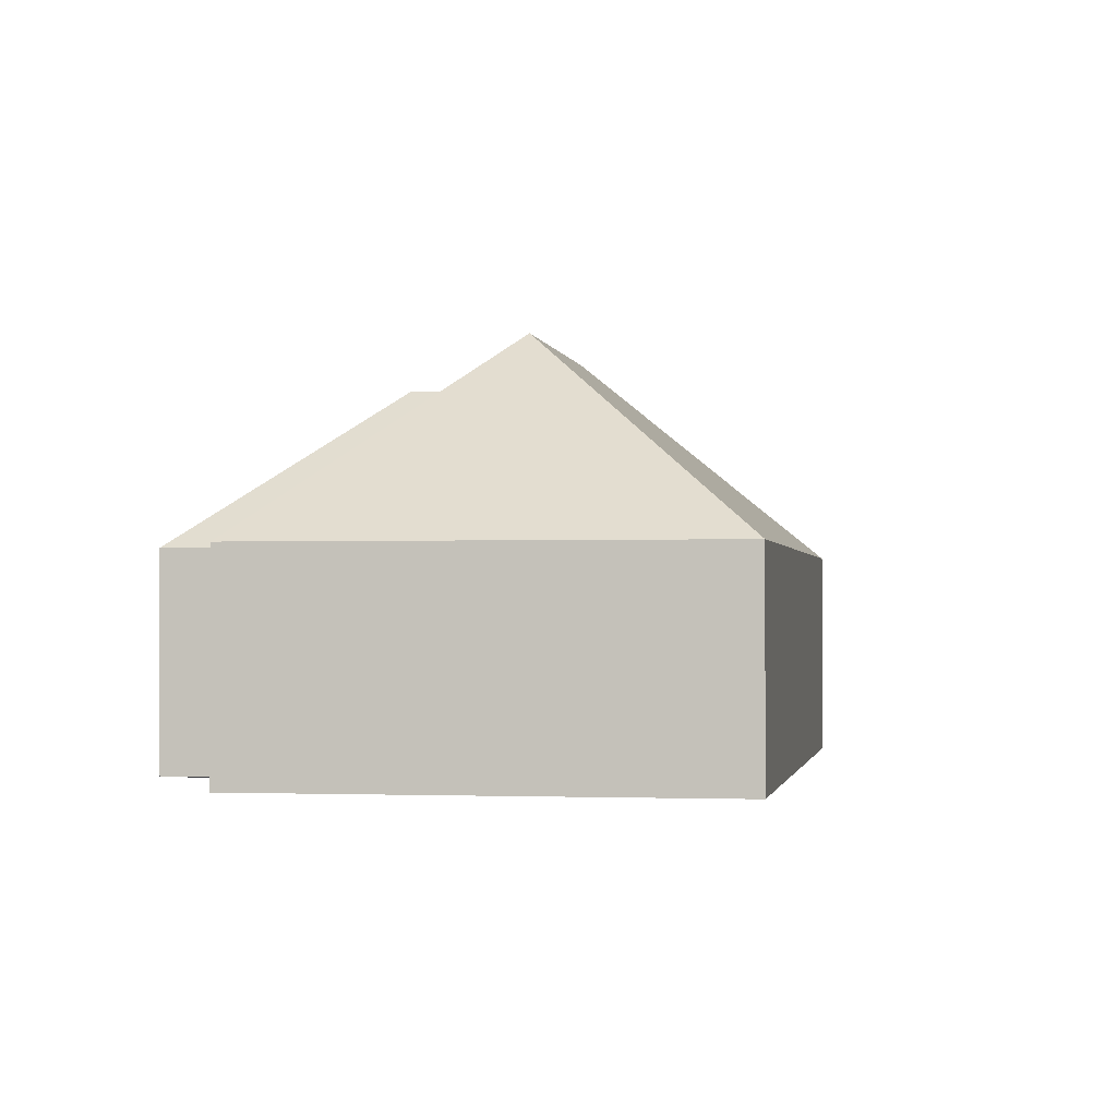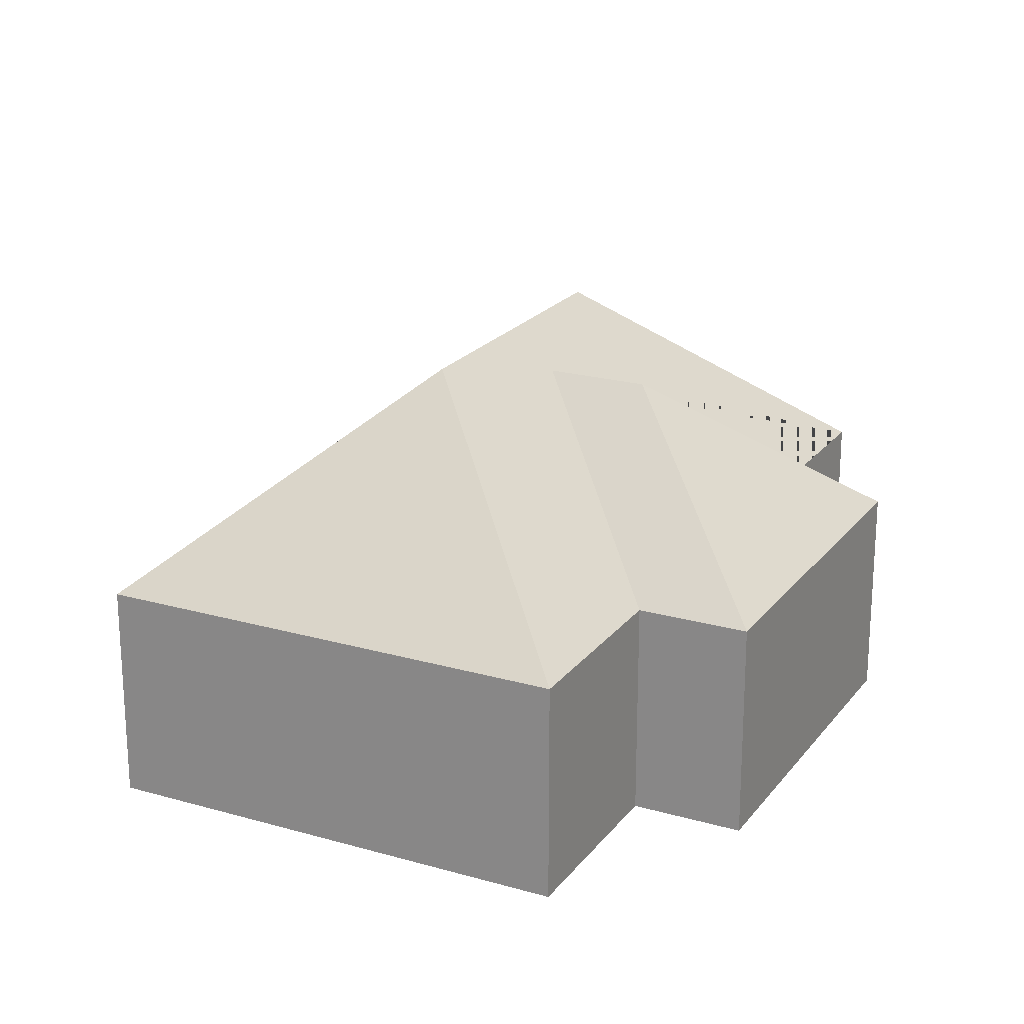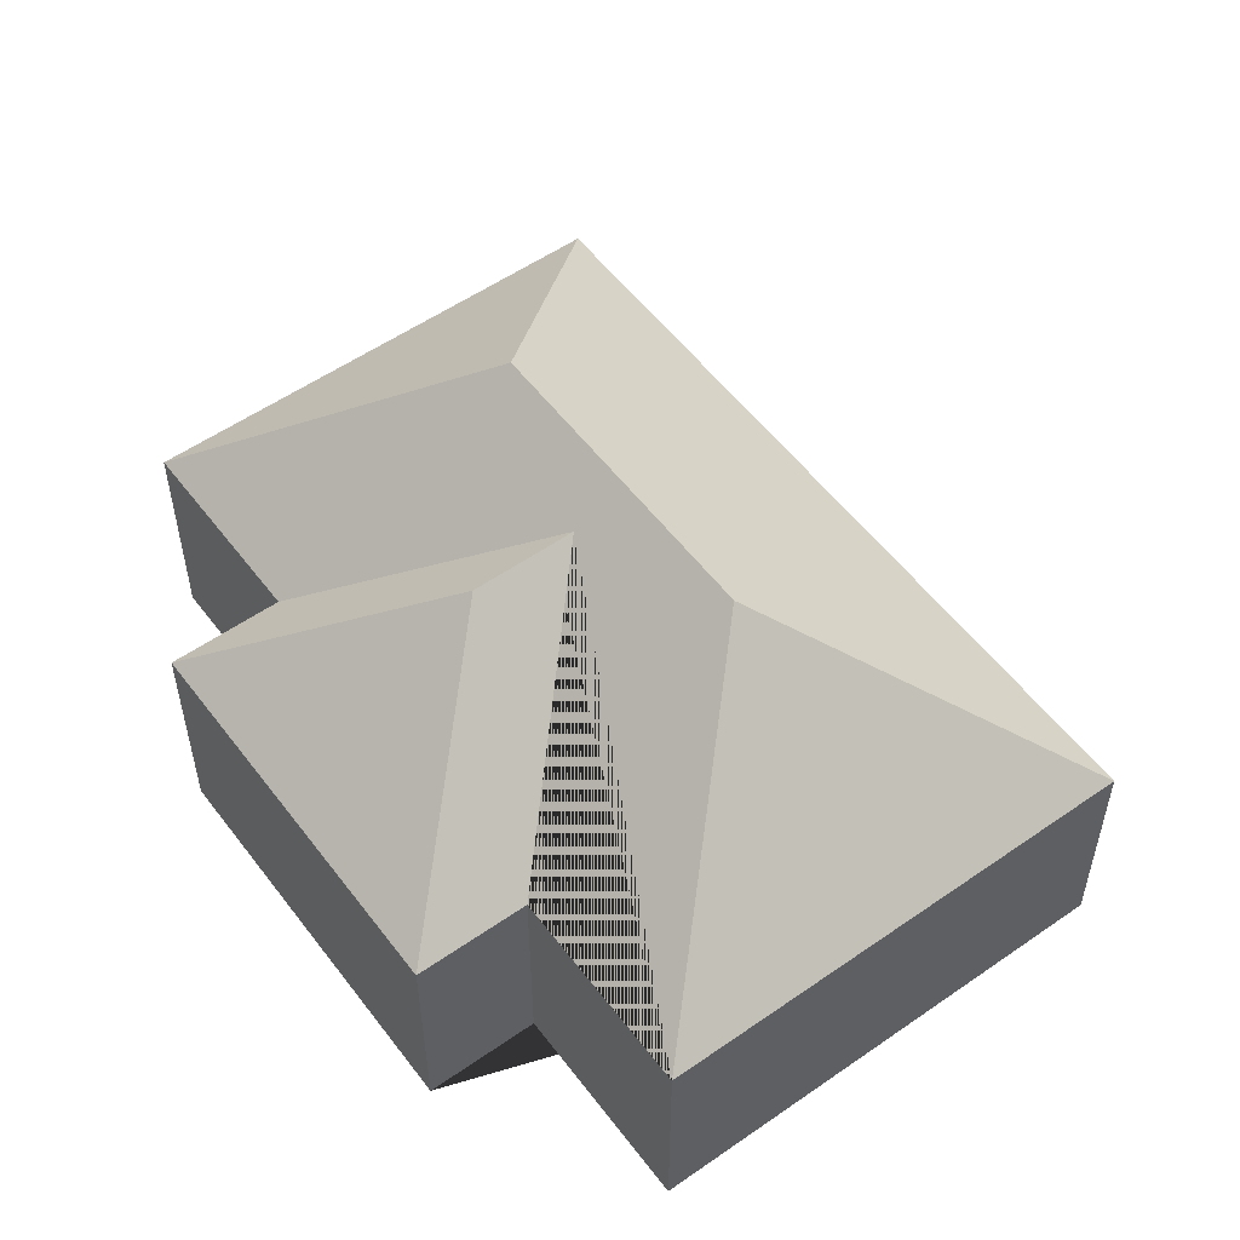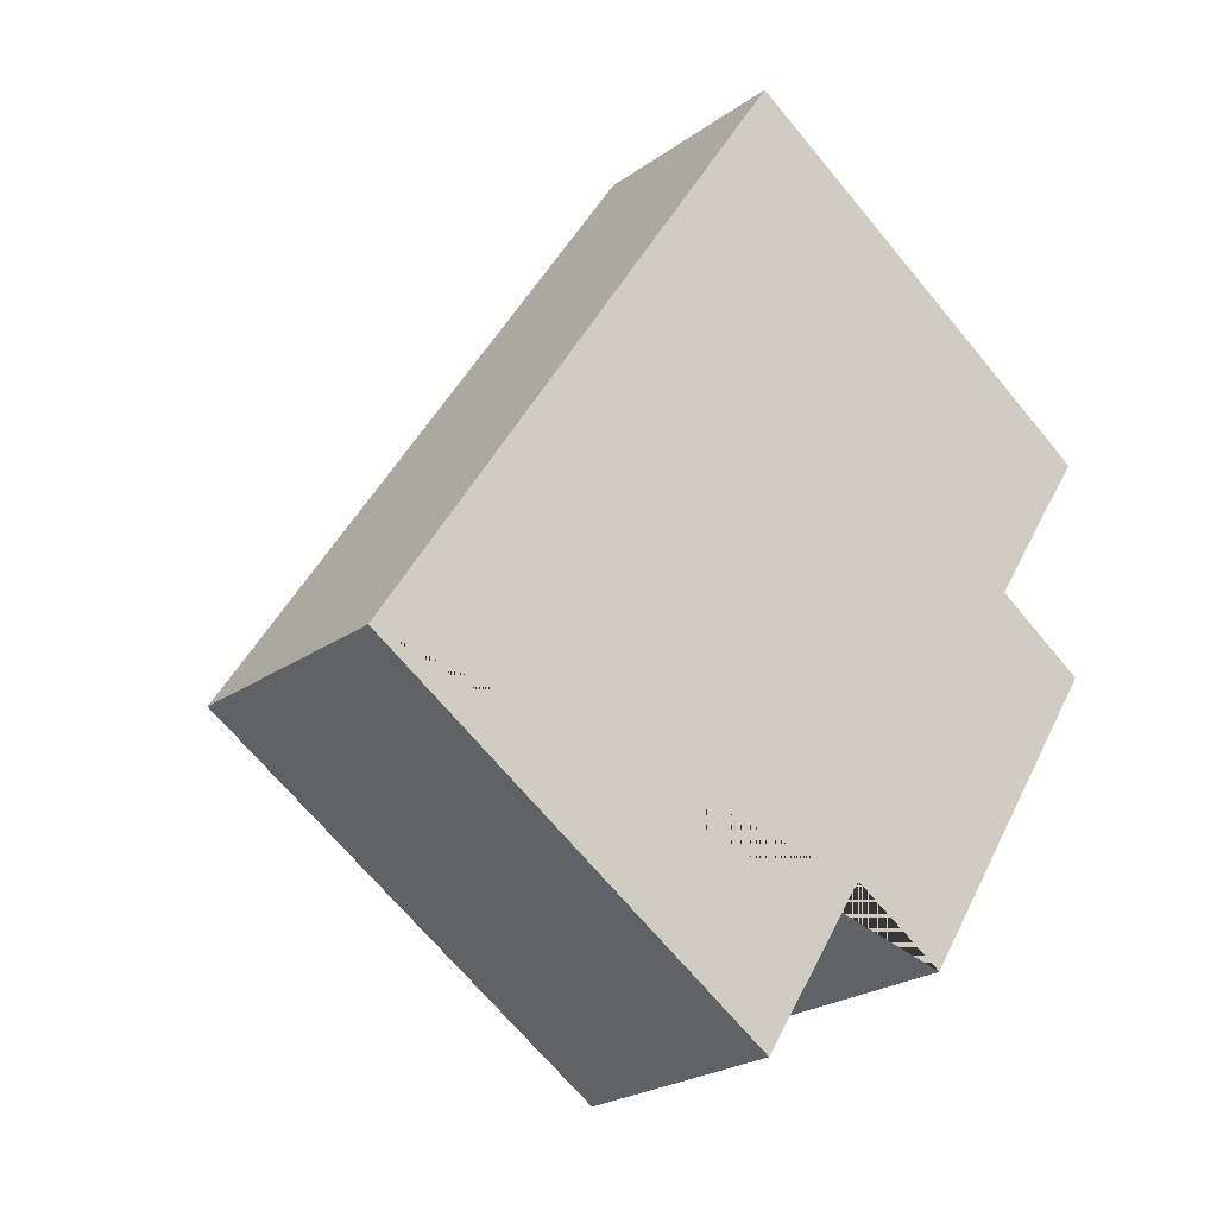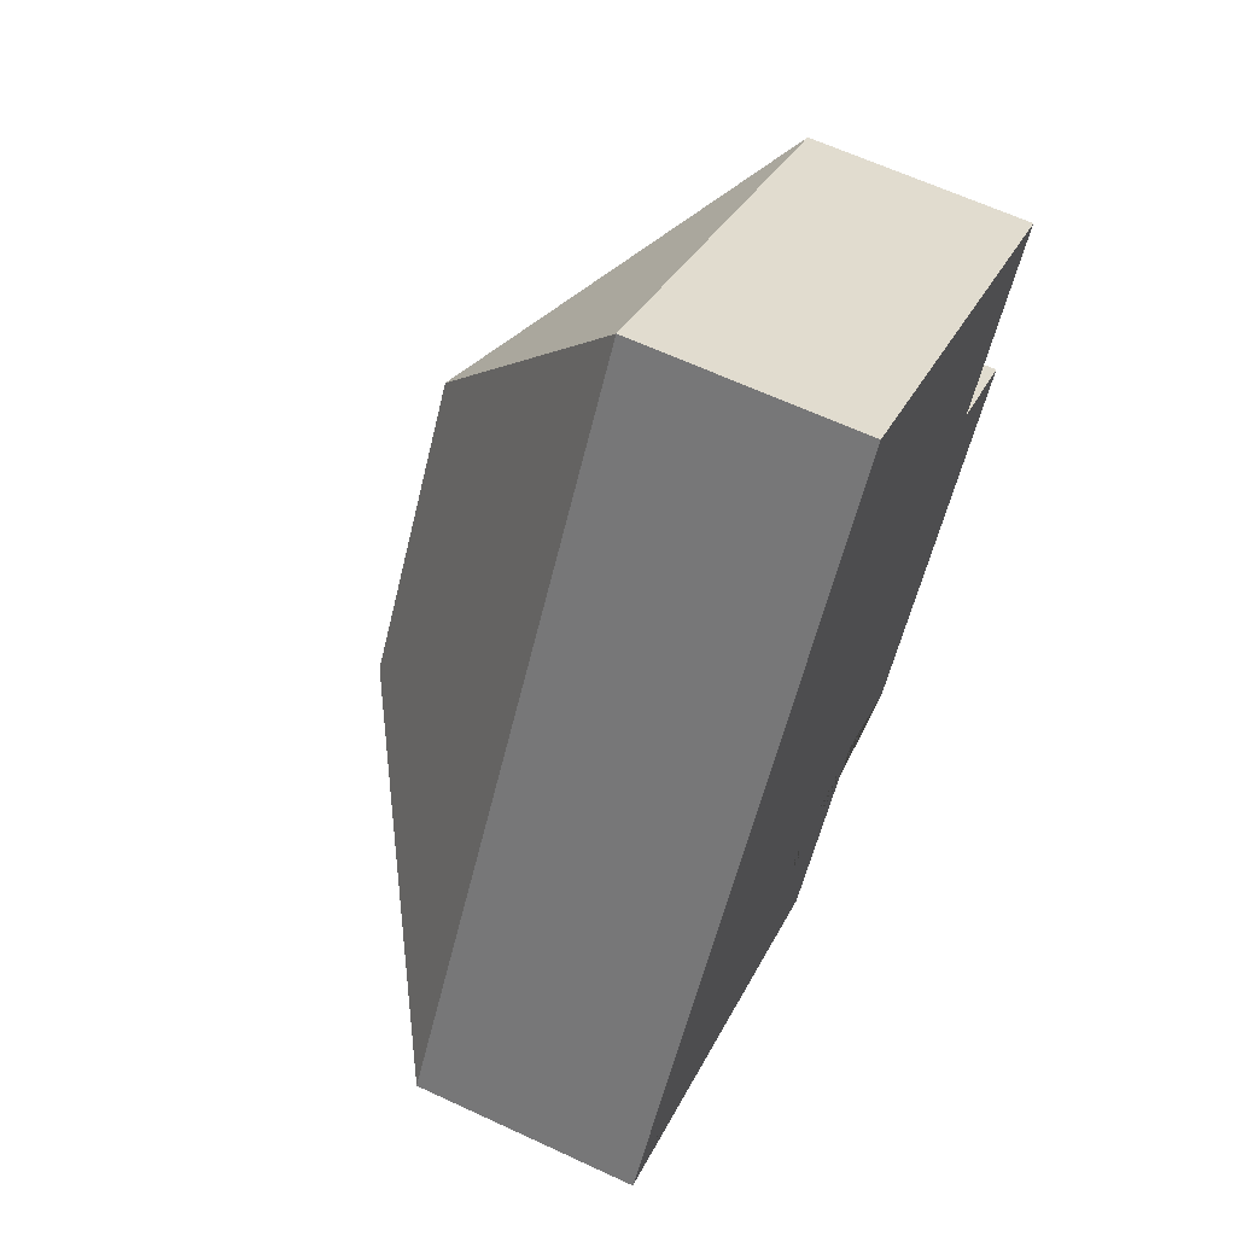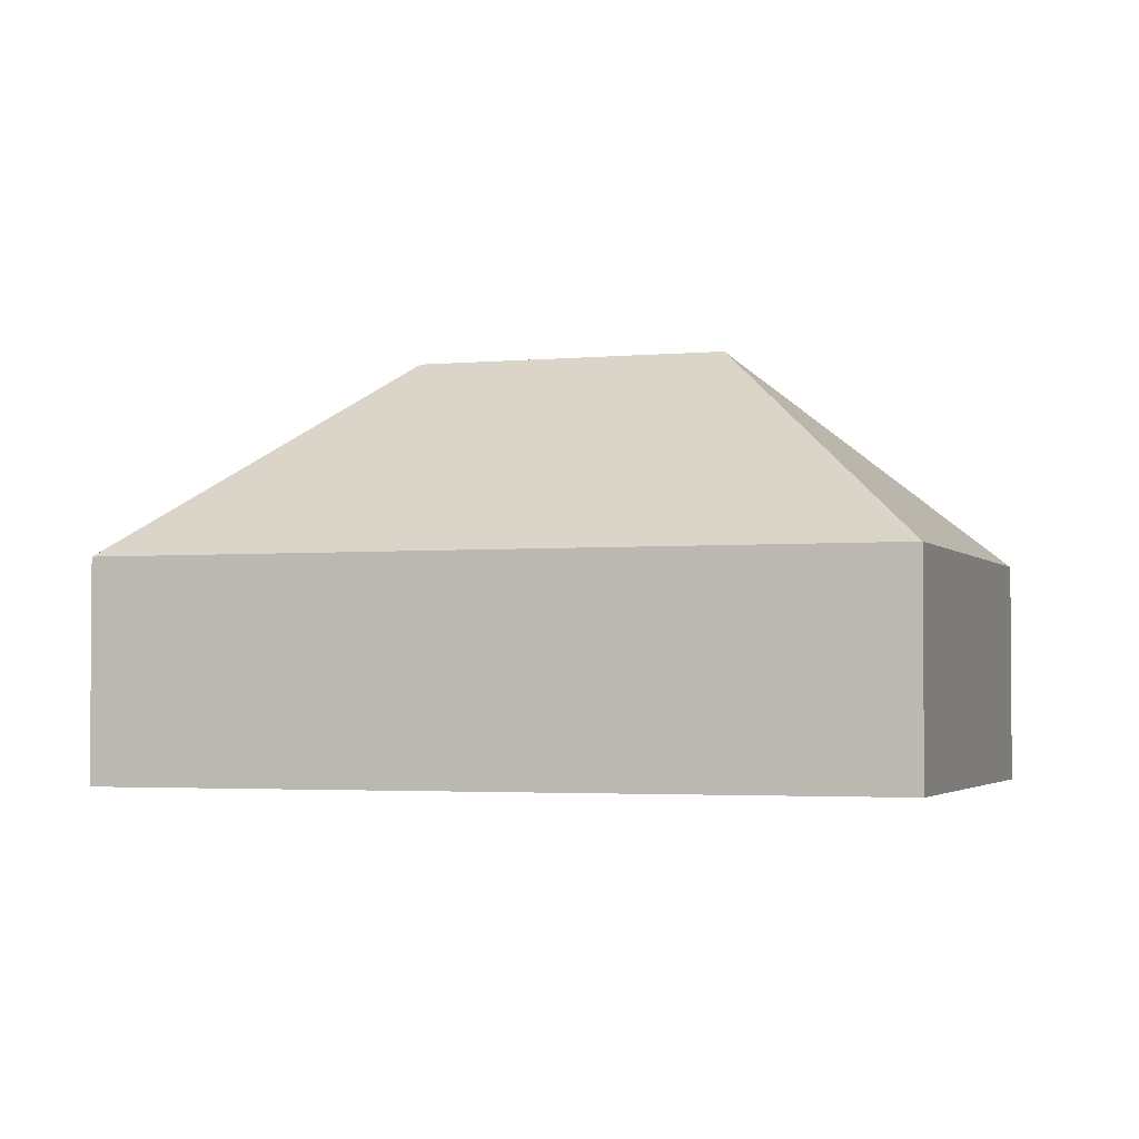
<metadata>
{"format":"obj","ext":"obj","renderer":"f3d","projection":"perspective","resolution":1024,"background":"white","views":[{"elev":-1.2,"azim":-137.9,"up":"+Y"},{"elev":21.3,"azim":59.7,"up":"+Y"},{"elev":54.7,"azim":176.3,"up":"+Y"},{"elev":-23.9,"azim":-40.7,"up":"+Z"},{"elev":64.1,"azim":-64.9,"up":"+Z"},{"elev":-2.7,"azim":-38.8,"up":"+Y"}]}
</metadata>
<code>
o BK39_500_013029_0044
v 14.74 75 -245.9
v 162.9 75 -15.34
v 129.4 145 -222.1
v 188.6 145 -129.9
v 172.9 131.3 -184.4
v 203.2 131.3 -203.8
v 265.2 75 -163.4
v 192.3 75 -276.9
v 154.5 75 -335.7
v 302.7 75 -105.1
v 225.1 75 -298
v 298 75 -184.5
v 14.74 0 -245.9
v 162.9 0 -15.34
v 302.7 0 -105.1
v 265.2 0 -163.4
v 298 0 -184.5
v 225.1 0 -298
v 192.3 0 -276.9
v 154.5 0 -335.7
f 3 1 9
f 9 8 5 7 10 4 3
f 5 6 11 8
f 6 12 11
f 12 7 5 6
f 4 2 10
f 2 1 3 4
f 13 14 15 16 17 18 19 20
f 1 13 14 2
f 2 14 15 10
f 10 15 16 7
f 7 16 17 12
f 12 17 18 11
f 11 18 19 8
f 8 19 20 9
f 9 20 13 1

</code>
